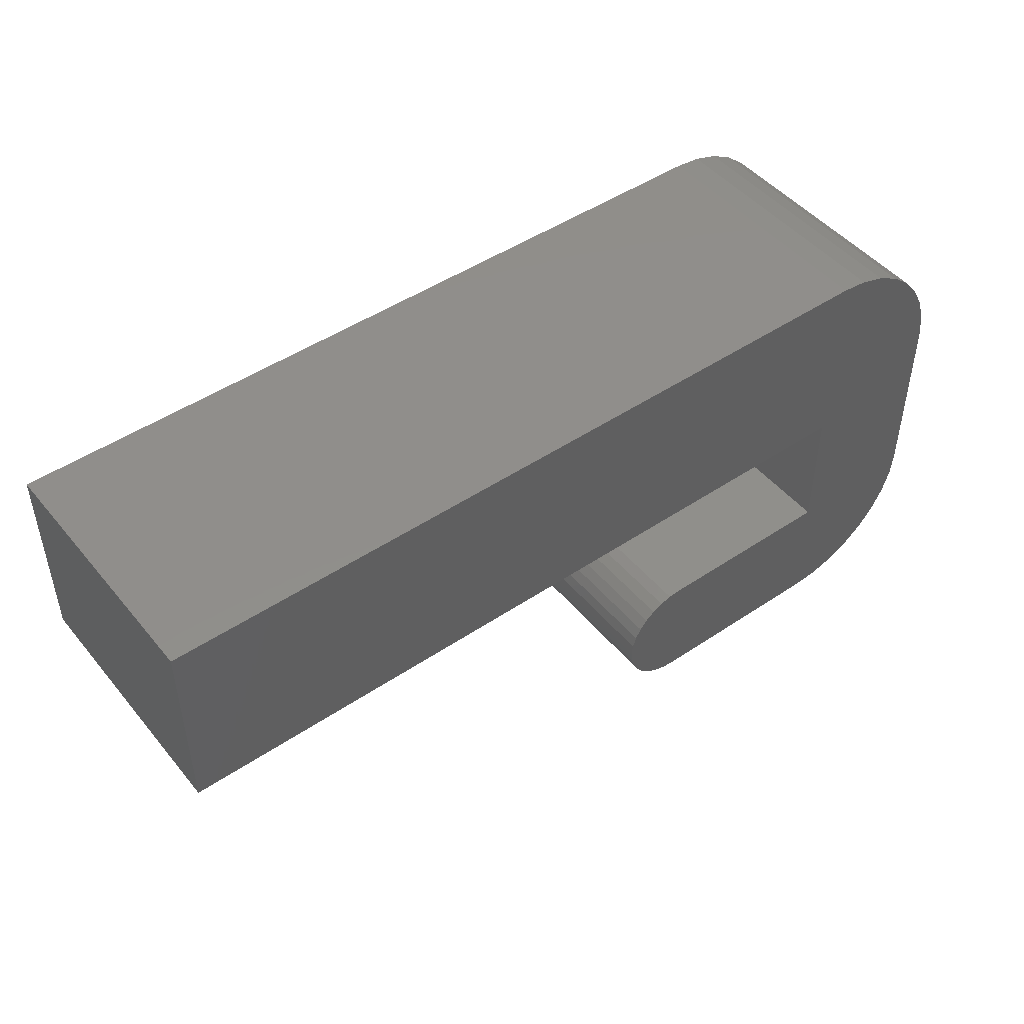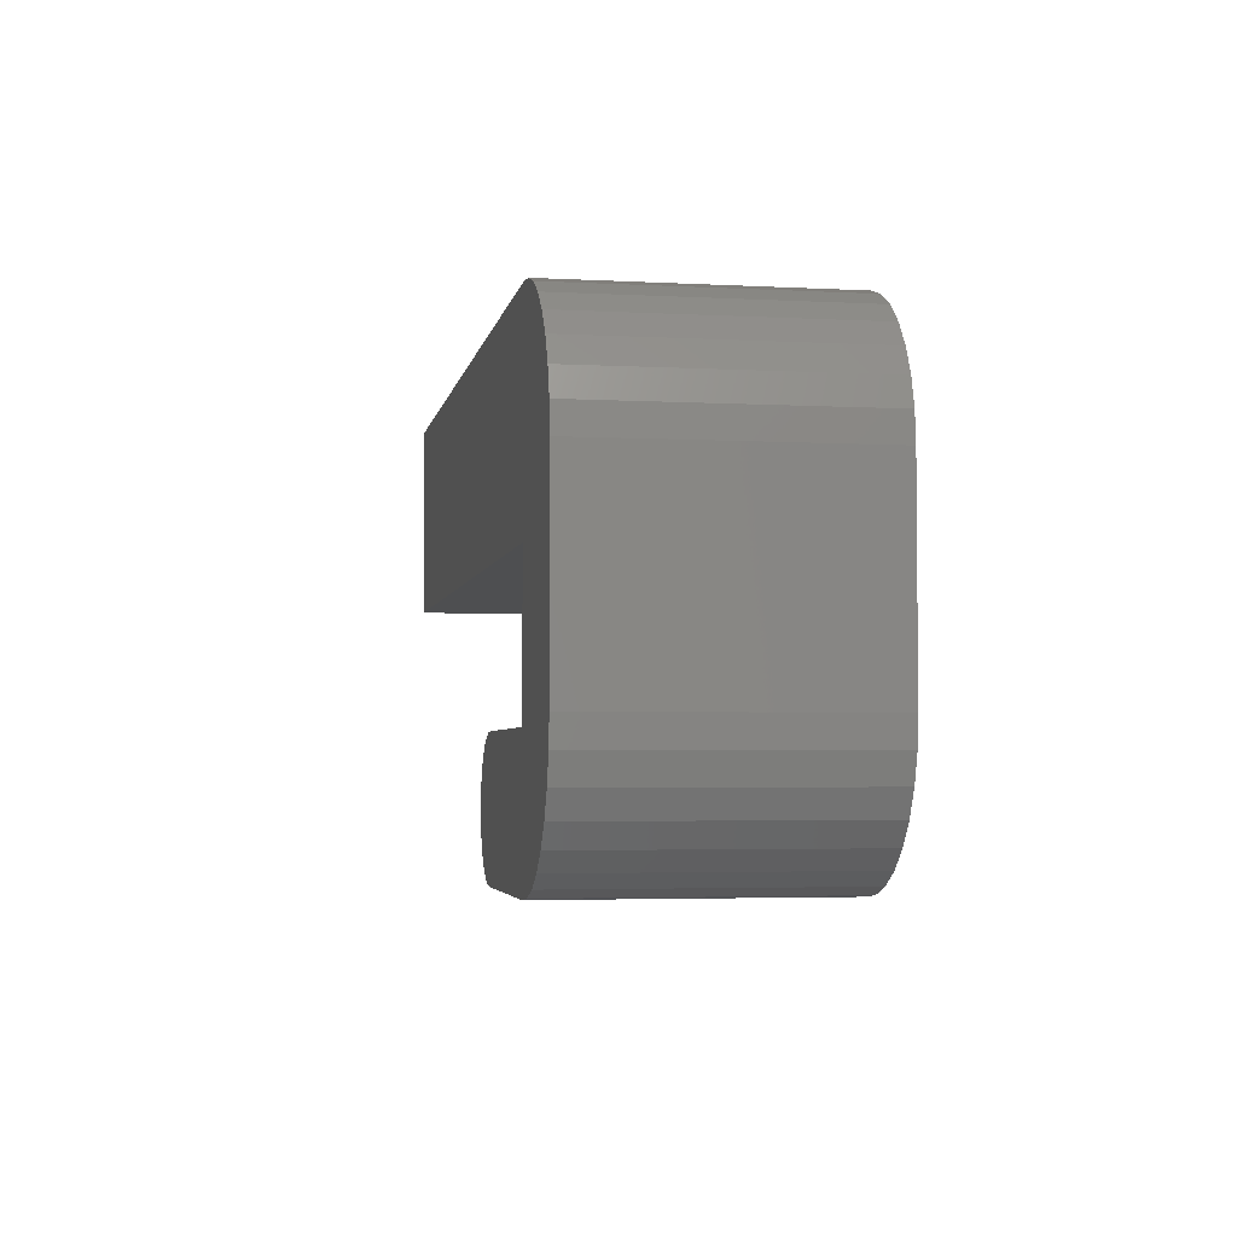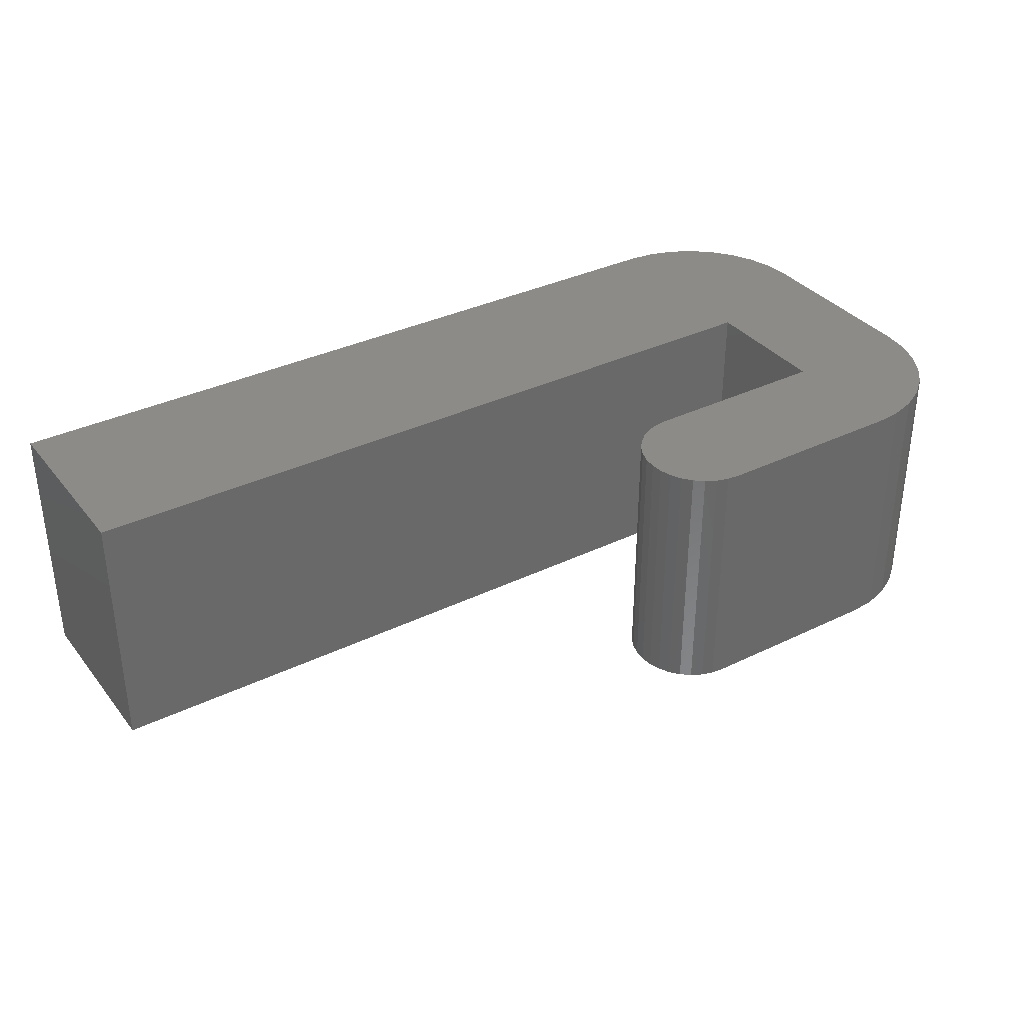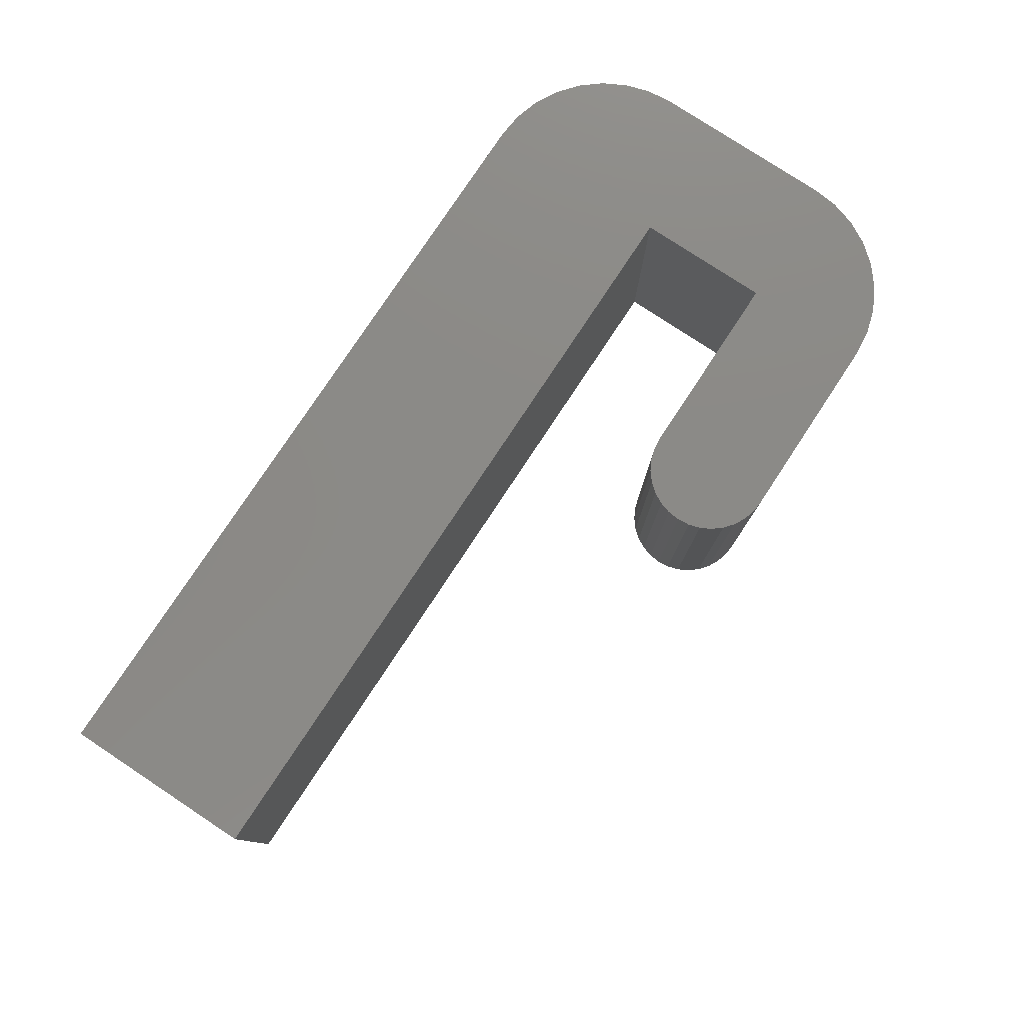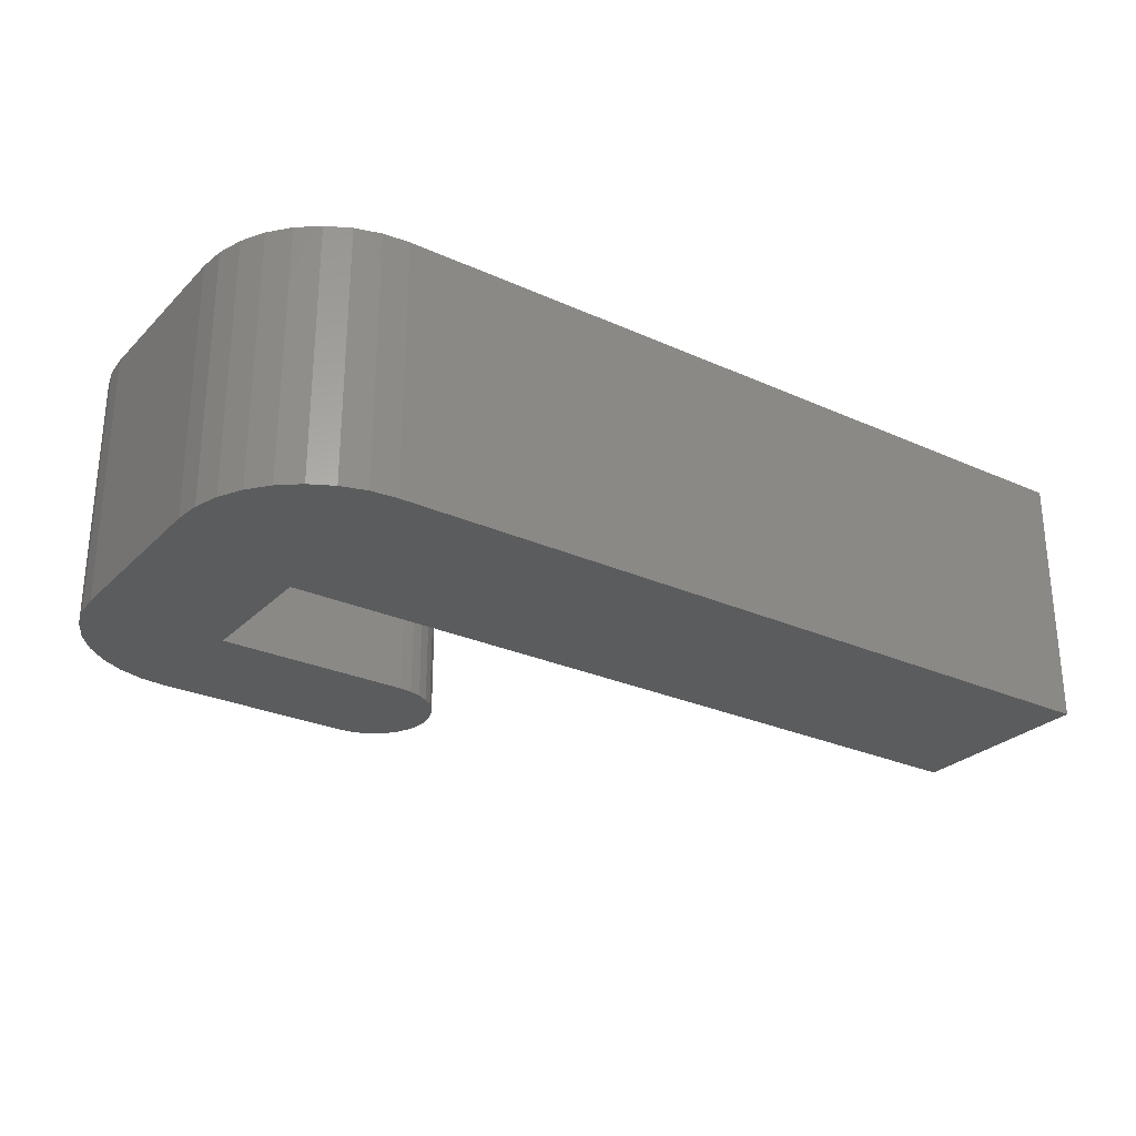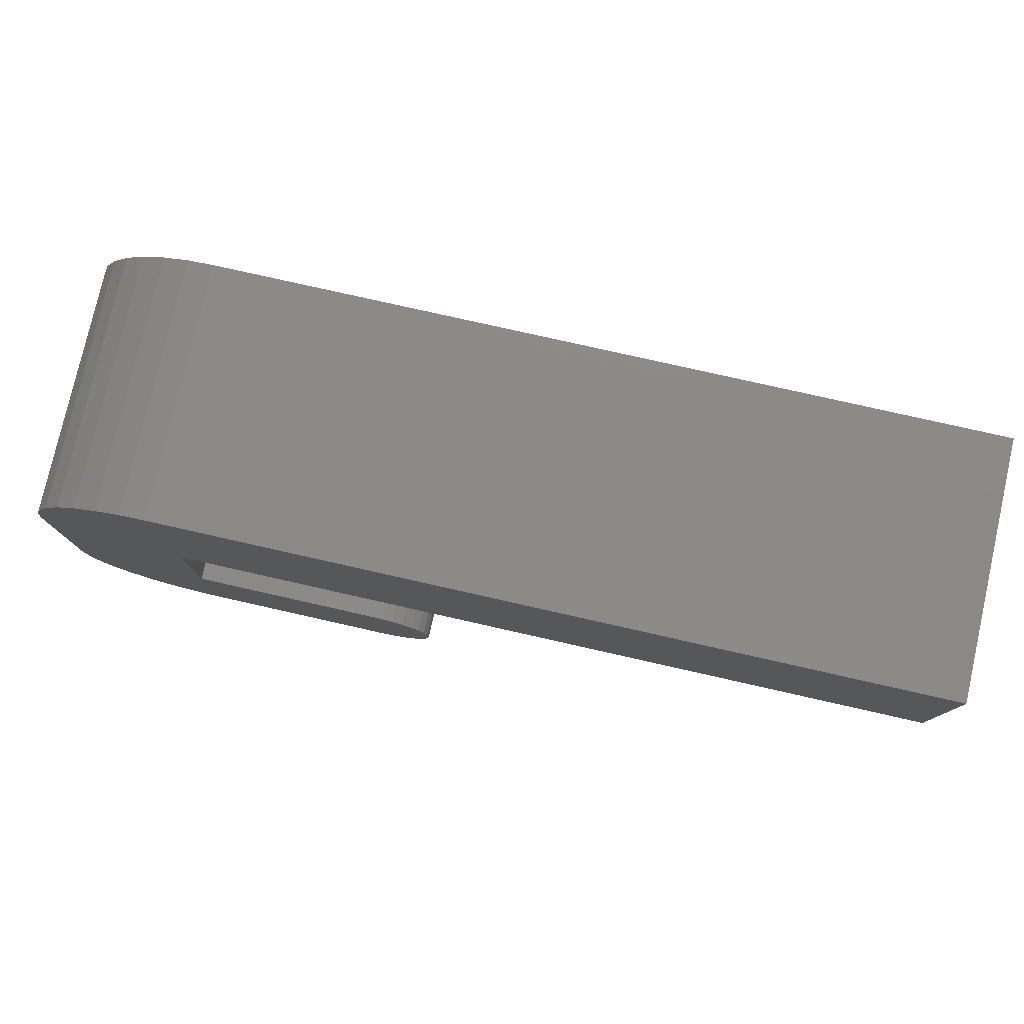
<metadata>
{"format":"stl","ext":"stl","renderer":"f3d","projection":"perspective","resolution":1024,"background":"white","views":[{"elev":47.3,"azim":-37.3,"up":"+Y"},{"elev":-3.7,"azim":79.9,"up":"+Y"},{"elev":34.9,"azim":-32.9,"up":"+Z"},{"elev":78.5,"azim":-56.6,"up":"+Z"},{"elev":-27.5,"azim":145.4,"up":"+Z"},{"elev":78.5,"azim":-167.3,"up":"+Y"}]}
</metadata>
<code>
# stl→obj: 82 verts, 160 faces
v 0.2026 -0.1456 0.2109
v -0.1002 -0.1333 0.2109
v -0.1049 -0.1422 0.2109
v -0.1078 -0.1518 0.2109
v 0.1925 -0.1645 0.2109
v -0.1088 -0.1618 0.2109
v -0.1078 -0.1719 0.2109
v -0.1049 -0.1815 0.2109
v 0.1789 -0.1811 0.2109
v -0.1002 -0.1904 0.2109
v 0.1623 -0.1947 0.2109
v -0.09377 -0.1981 0.2109
v -0.08599 -0.2045 0.2109
v 0.1434 -0.2048 0.2109
v -0.07712 -0.2093 0.2109
v -0.5391 0 0.2109
v -0.00222 0 0.2109
v 0.2109 0.04852 0.2109
v 0.2088 0.06986 0.2109
v 0.2026 0.09038 0.2109
v 0.1925 0.1093 0.2109
v 0.1789 0.1259 0.2109
v 0.1623 0.1395 0.2109
v 0.1434 0.1496 0.2109
v 0.1229 0.1558 0.2109
v 0.1016 0.1579 0.2109
v -0.5391 0.1579 0.2109
v 0.2088 -0.1251 0.2109
v 0.2109 -0.1038 0.2109
v 0.1004 -0.1105 0.2109
v -0.05748 -0.1105 0.2109
v -0.06749 -0.1115 0.2109
v -0.07712 -0.1144 0.2109
v -0.08599 -0.1192 0.2109
v -0.09377 -0.1256 0.2109
v 0.1229 -0.2111 0.2109
v -0.06749 -0.2122 0.2109
v -0.05748 -0.2132 0.2109
v -0.00222 -0.2132 0.2109
v 0.1016 -0.2132 0.2109
v 0.1004 0 0.2109
v -0.1049 -0.1422 0
v -0.1002 -0.1333 0
v 0.2026 -0.1456 0
v -0.1078 -0.1518 0
v 0.1925 -0.1645 0
v -0.1088 -0.1618 0
v -0.1078 -0.1719 0
v -0.1049 -0.1815 0
v 0.1789 -0.1811 0
v -0.1002 -0.1904 0
v 0.1623 -0.1947 0
v -0.09377 -0.1981 0
v -0.08599 -0.2045 0
v 0.1434 -0.2048 0
v -0.07712 -0.2093 0
v -0.5391 0 0
v -0.5391 0.1579 0
v 0.1016 0.1579 0
v 0.1229 0.1558 0
v 0.1434 0.1496 0
v 0.1623 0.1395 0
v 0.1789 0.1259 0
v 0.1925 0.1093 0
v 0.2026 0.09038 0
v 0.2088 0.06986 0
v 0.2109 0.04852 0
v -0.00222 0 0
v 0.2088 -0.1251 0
v -0.09377 -0.1256 0
v -0.08599 -0.1192 0
v -0.07712 -0.1144 0
v -0.06749 -0.1115 0
v -0.05748 -0.1105 0
v 0.1004 -0.1105 0
v 0.2109 -0.1038 0
v 0.1229 -0.2111 0
v 0.1016 -0.2132 0
v -0.00222 -0.2132 0
v -0.05748 -0.2132 0
v -0.06749 -0.2122 0
v 0.1004 0 0
f 1 2 3
f 1 3 4
f 1 4 5
f 5 4 6
f 5 6 7
f 5 7 8
f 5 8 9
f 9 8 10
f 9 10 11
f 10 12 11
f 11 12 13
f 11 13 14
f 14 13 15
f 16 17 18
f 16 18 19
f 16 19 20
f 16 20 21
f 16 21 22
f 16 22 23
f 16 23 24
f 16 24 25
f 16 25 26
f 16 26 27
f 28 29 30
f 28 30 31
f 28 31 32
f 28 32 33
f 28 33 34
f 28 34 35
f 28 35 2
f 28 2 1
f 36 14 15
f 36 15 37
f 36 37 38
f 36 38 39
f 36 39 40
f 30 29 41
f 41 29 18
f 41 18 17
f 42 43 44
f 45 42 44
f 46 45 44
f 47 45 46
f 48 47 46
f 49 48 46
f 50 49 46
f 51 49 50
f 52 51 50
f 52 53 51
f 54 53 52
f 55 54 52
f 56 54 55
f 57 58 59
f 57 59 60
f 57 60 61
f 57 61 62
f 57 62 63
f 57 63 64
f 57 64 65
f 57 65 66
f 57 66 67
f 57 67 68
f 69 44 43
f 69 43 70
f 69 70 71
f 69 71 72
f 69 72 73
f 69 73 74
f 69 74 75
f 69 75 76
f 77 78 79
f 77 79 80
f 77 80 81
f 77 81 56
f 77 56 55
f 68 67 82
f 82 67 76
f 82 76 75
f 29 76 18
f 18 76 67
f 26 59 27
f 27 59 58
f 59 26 60
f 60 26 25
f 60 25 61
f 61 25 24
f 61 24 62
f 62 24 23
f 62 23 63
f 63 23 22
f 63 22 64
f 64 22 21
f 64 21 65
f 65 21 20
f 65 20 66
f 66 20 19
f 66 19 67
f 67 19 18
f 39 79 40
f 40 79 78
f 76 29 69
f 69 29 28
f 69 28 44
f 44 28 1
f 44 1 46
f 46 1 5
f 46 5 50
f 50 5 9
f 50 9 52
f 52 9 11
f 52 11 55
f 55 11 14
f 55 14 77
f 77 14 36
f 77 36 78
f 78 36 40
f 58 57 27
f 27 57 16
f 38 80 39
f 39 80 79
f 80 38 81
f 81 38 37
f 81 37 56
f 56 37 15
f 56 15 54
f 54 15 13
f 54 13 53
f 53 13 12
f 53 12 51
f 51 12 10
f 51 10 49
f 49 10 8
f 49 8 48
f 48 8 7
f 48 7 47
f 47 7 6
f 47 6 45
f 45 6 4
f 45 4 42
f 42 4 3
f 42 3 43
f 43 3 2
f 43 2 70
f 70 2 35
f 70 35 71
f 71 35 34
f 71 34 72
f 72 34 33
f 72 33 73
f 73 33 32
f 73 32 74
f 74 32 31
f 75 74 30
f 30 74 31
f 82 75 41
f 41 75 30
f 17 68 41
f 41 68 82
f 16 57 17
f 17 57 68

</code>
